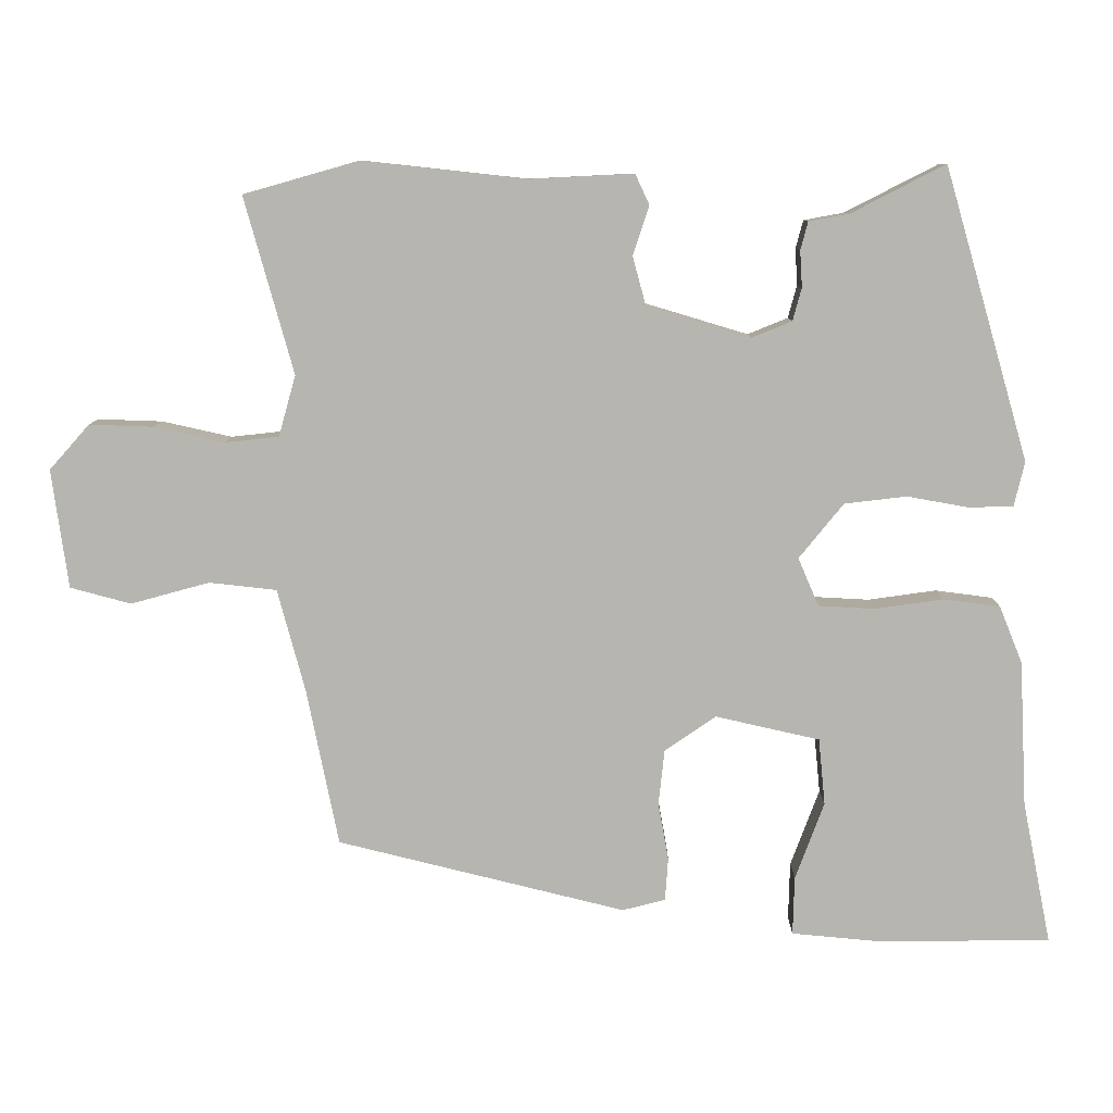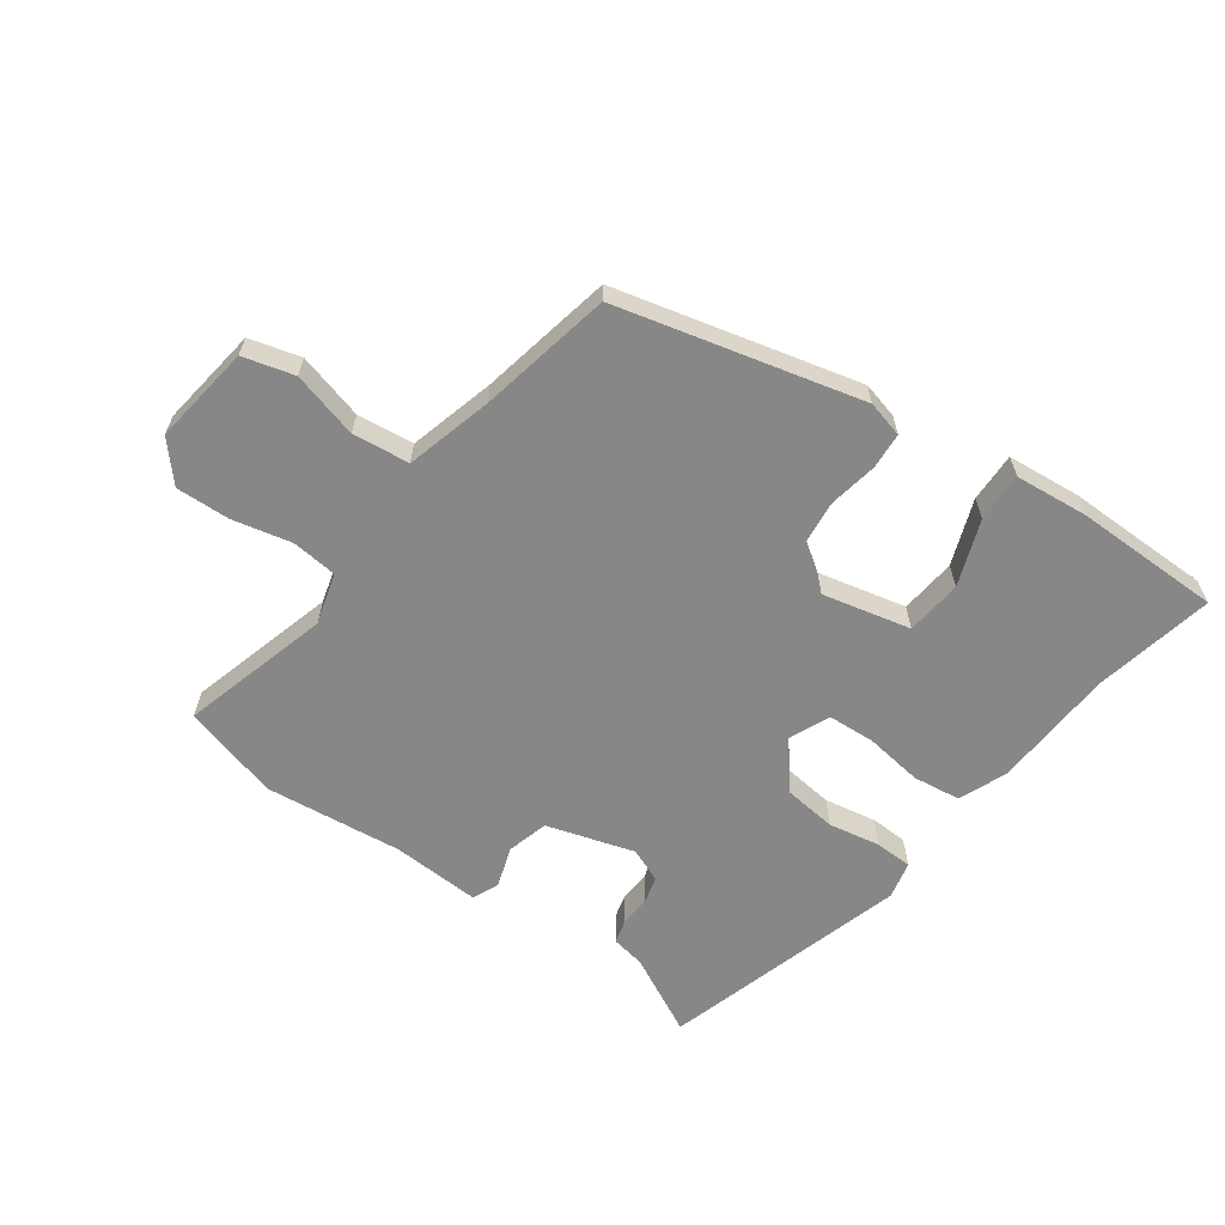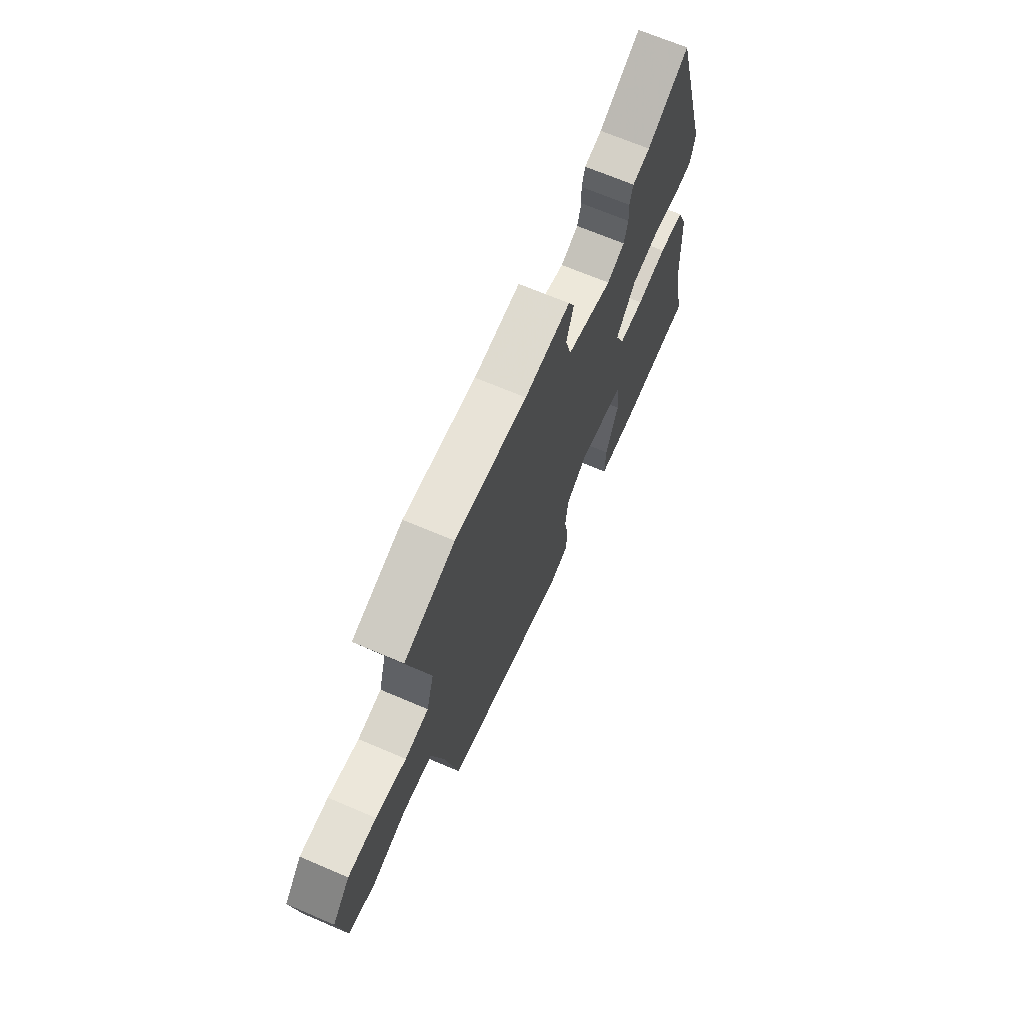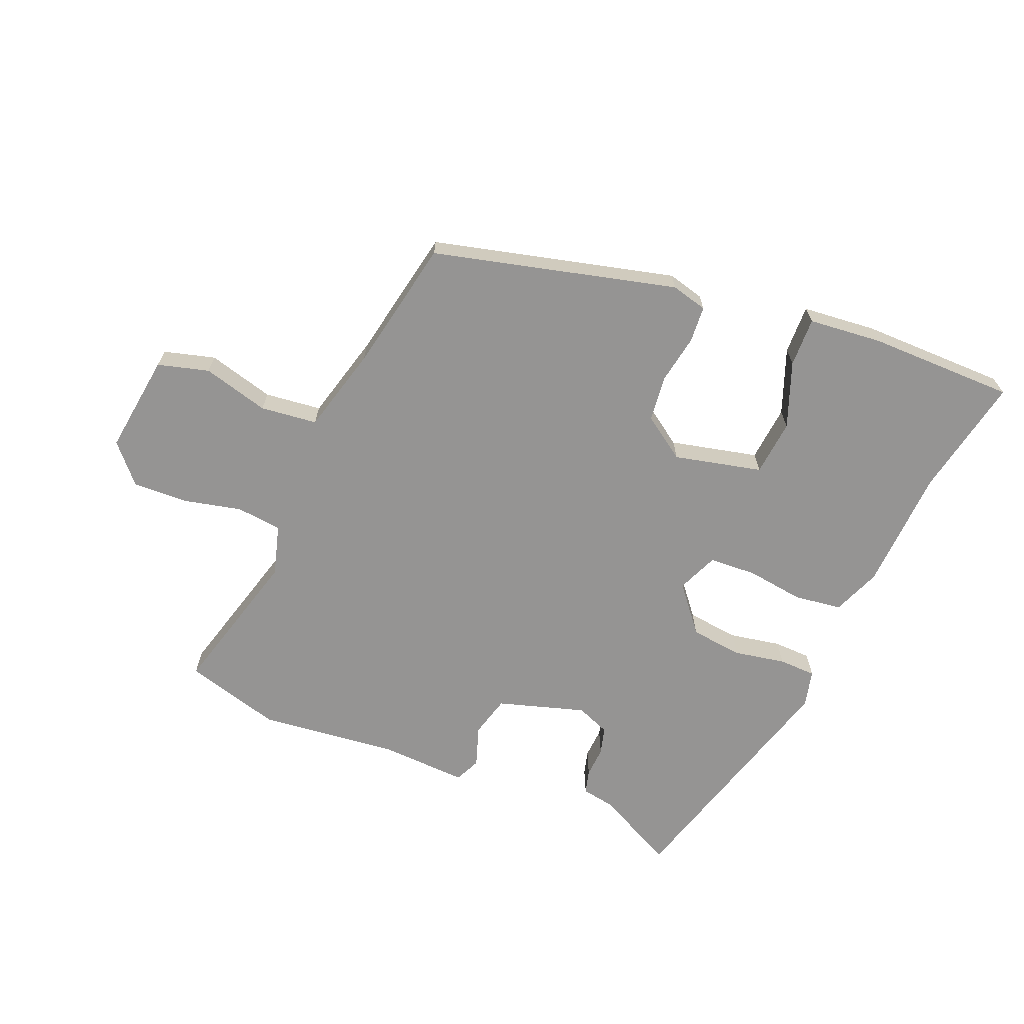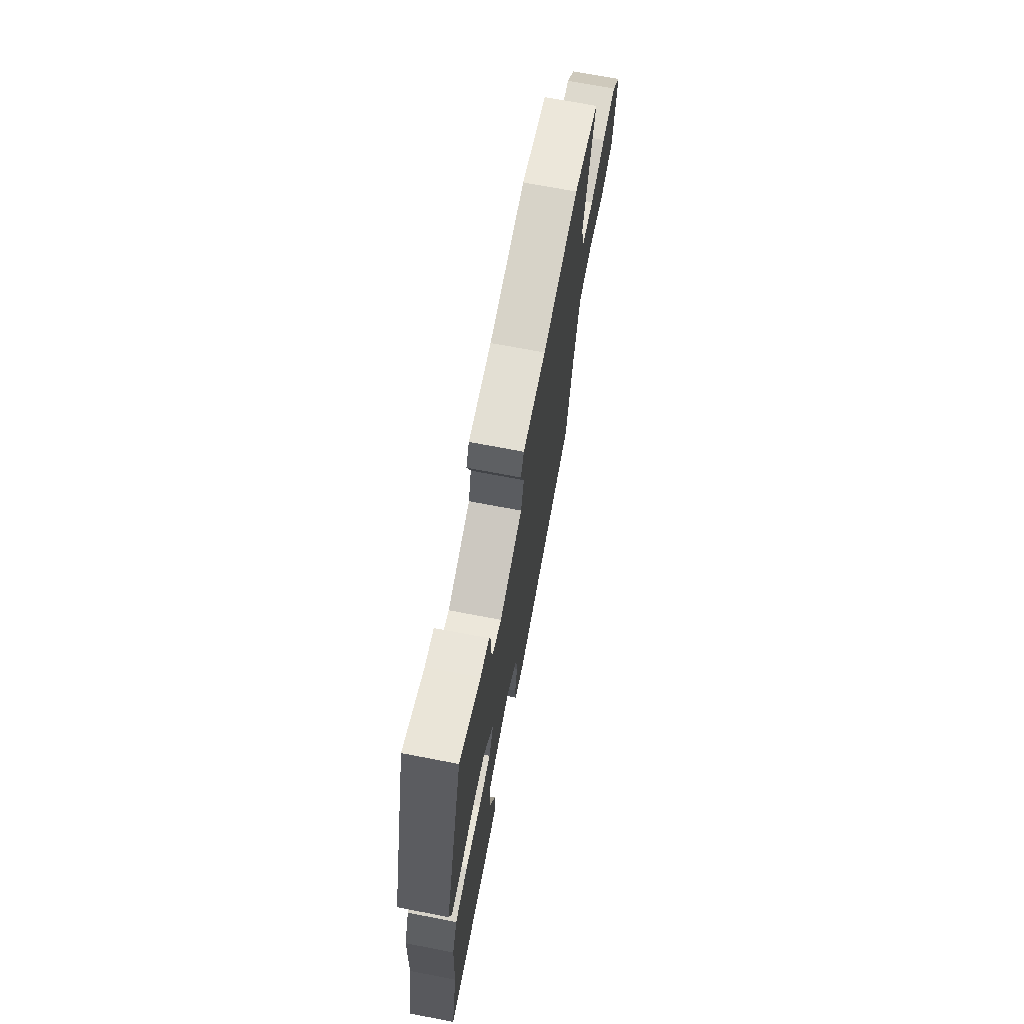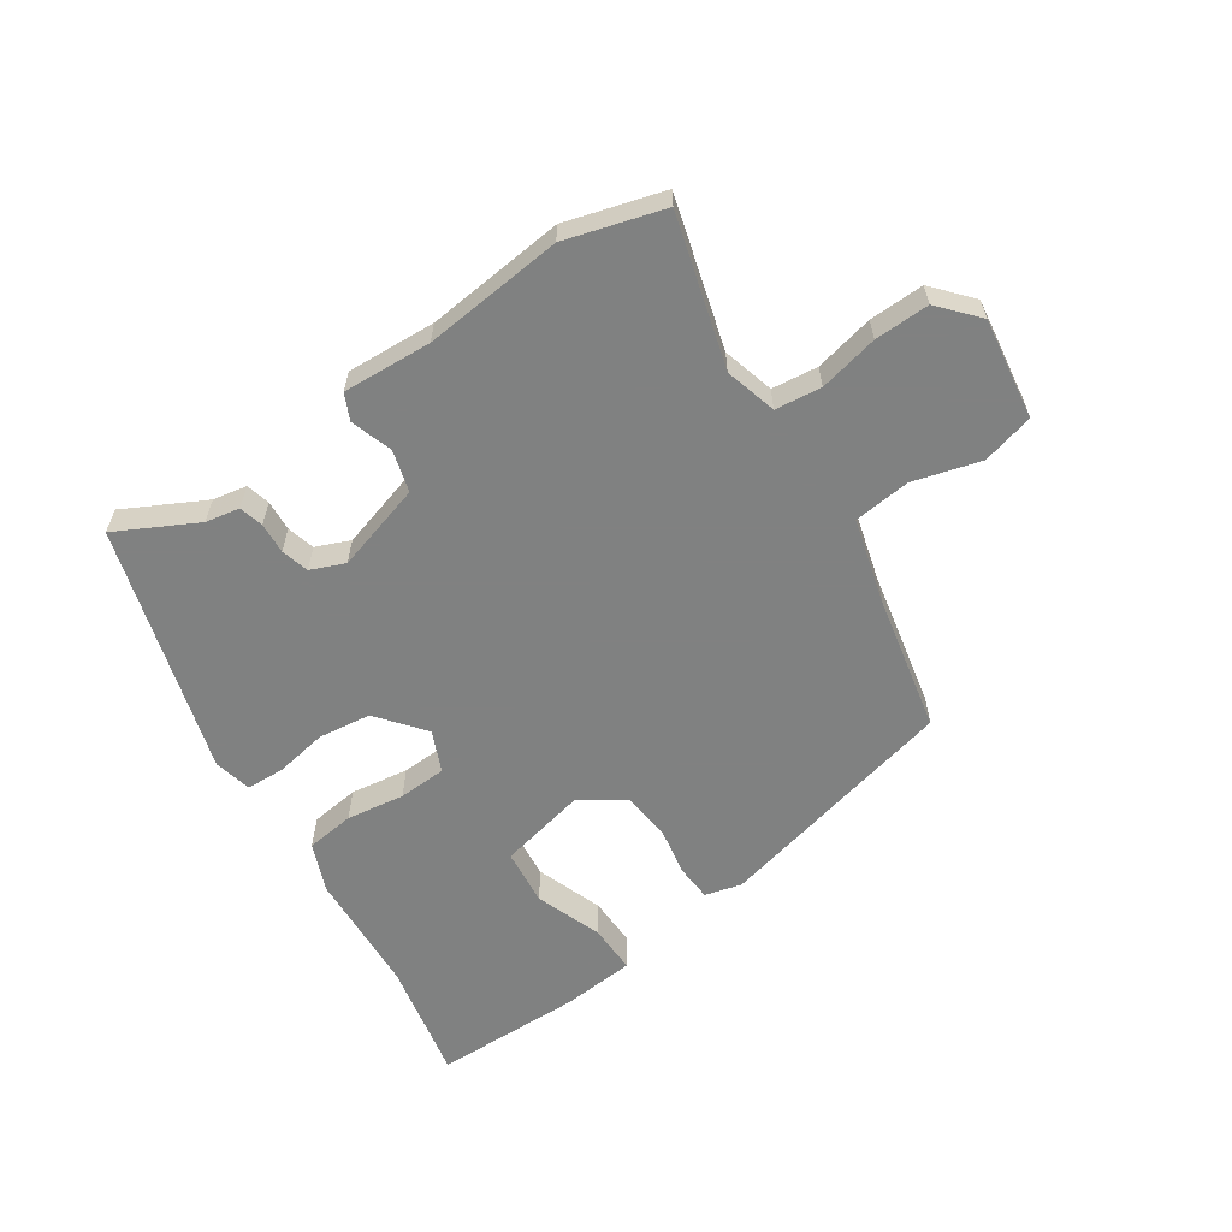
<metadata>
{"format":"obj","ext":"obj","renderer":"f3d","projection":"perspective","resolution":1024,"background":"white","views":[{"elev":9.1,"azim":-179.7,"up":"+Z"},{"elev":-62.6,"azim":144.3,"up":"+Y"},{"elev":68.1,"azim":113.2,"up":"+Z"},{"elev":-67.1,"azim":157.8,"up":"+Y"},{"elev":69.9,"azim":-79.1,"up":"+Z"},{"elev":-60.3,"azim":33.6,"up":"+Y"}]}
</metadata>
<code>
v 0.468 0.07 -0.403
v 0.079 0.07 -0.499
v 0.021 0.07 -0.484
v 0.017 0.07 -0.426
v 0.031 0.07 -0.348
v 0.023 0.07 -0.274
v -0.046 0.07 -0.226
v -0.187 0.07 -0.258
v -0.196 0.07 -0.348
v -0.157 0.07 -0.453
v -0.155 0.07 -0.532
v -0.273 0.07 -0.543
v -0.508 0.07 -0.541
v -0.469 0.07 -0.348
v -0.459 0.07 -0.151
v -0.428 0.07 -0.074
v -0.351 0.07 -0.064
v -0.259 0.07 -0.077
v -0.183 0.07 -0.073
v -0.155 0.07 -0.008
v -0.215 0.07 0.066
v -0.299 0.07 0.076
v -0.382 0.07 0.061
v -0.442 0.07 0.063
v -0.456 0.07 0.123
v -0.342 0.07 0.516
v -0.215 0.07 0.451
v -0.161 0.07 0.441
v -0.151 0.07 0.403
v -0.154 0.07 0.354
v -0.142 0.07 0.31
v -0.088 0.07 0.288
v 0.052 0.07 0.33
v 0.07 0.07 0.396
v 0.048 0.07 0.462
v 0.067 0.07 0.503
v 0.208 0.07 0.496
v 0.429 0.07 0.52
v 0.584 0.07 0.476
v 0.518 0.07 0.238
v 0.541 0.07 0.156
v 0.614 0.07 0.148
v 0.708 0.07 0.169
v 0.795 0.07 0.172
v 0.849 0.07 0.111
v 0.827 0.07 -0.049
v 0.745 0.07 -0.071
v 0.639 0.07 -0.042
v 0.548 0.07 -0.052
v 0.511 0.07 -0.19
v 0.468 0 -0.403
v 0.079 0 -0.499
v 0.021 0 -0.484
v 0.017 0 -0.426
v 0.031 0 -0.348
v 0.023 0 -0.274
v -0.046 0 -0.226
v -0.187 0 -0.258
v -0.196 0 -0.348
v -0.157 0 -0.453
v -0.155 0 -0.532
v -0.273 0 -0.543
v -0.508 0 -0.541
v -0.469 0 -0.348
v -0.459 0 -0.151
v -0.428 0 -0.074
v -0.351 0 -0.064
v -0.259 0 -0.077
v -0.183 0 -0.073
v -0.155 0 -0.008
v -0.215 0 0.066
v -0.299 0 0.076
v -0.382 0 0.061
v -0.442 0 0.063
v -0.456 0 0.123
v -0.342 0 0.516
v -0.215 0 0.451
v -0.161 0 0.441
v -0.151 0 0.403
v -0.154 0 0.354
v -0.142 0 0.31
v -0.088 0 0.288
v 0.052 0 0.33
v 0.07 0 0.396
v 0.048 0 0.462
v 0.067 0 0.503
v 0.208 0 0.496
v 0.429 0 0.52
v 0.584 0 0.476
v 0.518 0 0.238
v 0.541 0 0.156
v 0.614 0 0.148
v 0.708 0 0.169
v 0.795 0 0.172
v 0.849 0 0.111
v 0.827 0 -0.049
v 0.745 0 -0.071
v 0.639 0 -0.042
v 0.548 0 -0.052
v 0.511 0 -0.19
f 45 46 47 48
f 45 48 49
f 42 43 44 45
f 41 42 45 49
f 40 41 49 50
f 37 38 39 40
f 34 35 36 37
f 33 34 37 40
f 32 33 40 50
f 27 28 29 30
f 27 30 31
f 26 27 31
f 25 26 31
f 22 23 24 25
f 21 22 25 31
f 20 21 31 32
f 15 16 17 18
f 14 15 18 19
f 13 14 19
f 12 13 19
f 9 10 11 12
f 8 9 12 19
f 7 8 19 20
f 2 3 4 5
f 2 5 6
f 1 2 6
f 7 20 32 50
f 1 6 7 50
f 98 97 96 95
f 99 98 95
f 95 94 93 92
f 99 95 92 91
f 100 99 91 90
f 90 89 88 87
f 87 86 85 84
f 90 87 84 83
f 100 90 83 82
f 80 79 78 77
f 81 80 77
f 81 77 76
f 81 76 75
f 75 74 73 72
f 81 75 72 71
f 82 81 71 70
f 68 67 66 65
f 69 68 65 64
f 69 64 63
f 69 63 62
f 62 61 60 59
f 69 62 59 58
f 70 69 58 57
f 55 54 53 52
f 56 55 52
f 56 52 51
f 100 82 70 57
f 100 57 56 51
f 1 51 52 2
f 2 52 53 3
f 3 53 54 4
f 4 54 55 5
f 5 55 56 6
f 6 56 57 7
f 7 57 58 8
f 8 58 59 9
f 9 59 60 10
f 10 60 61 11
f 11 61 62 12
f 12 62 63 13
f 13 63 64 14
f 14 64 65 15
f 15 65 66 16
f 16 66 67 17
f 17 67 68 18
f 18 68 69 19
f 19 69 70 20
f 20 70 71 21
f 21 71 72 22
f 22 72 73 23
f 23 73 74 24
f 24 74 75 25
f 25 75 76 26
f 26 76 77 27
f 27 77 78 28
f 28 78 79 29
f 29 79 80 30
f 30 80 81 31
f 31 81 82 32
f 32 82 83 33
f 33 83 84 34
f 34 84 85 35
f 35 85 86 36
f 36 86 87 37
f 37 87 88 38
f 38 88 89 39
f 39 89 90 40
f 40 90 91 41
f 41 91 92 42
f 42 92 93 43
f 43 93 94 44
f 44 94 95 45
f 45 95 96 46
f 46 96 97 47
f 47 97 98 48
f 48 98 99 49
f 49 99 100 50
f 50 100 51 1

</code>
